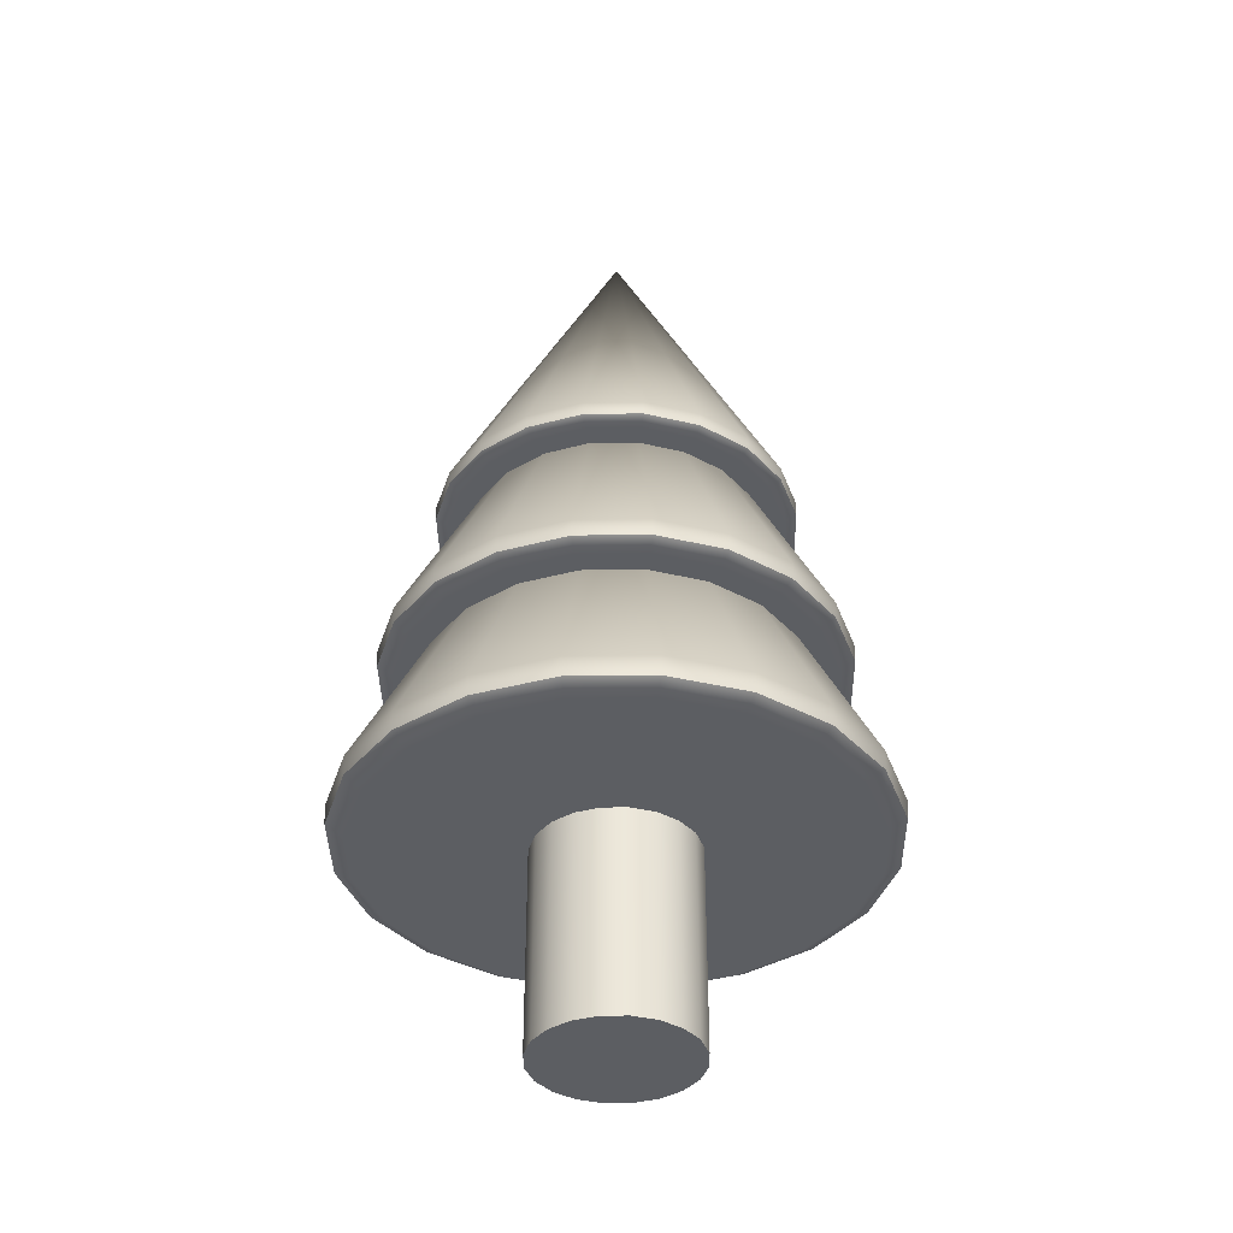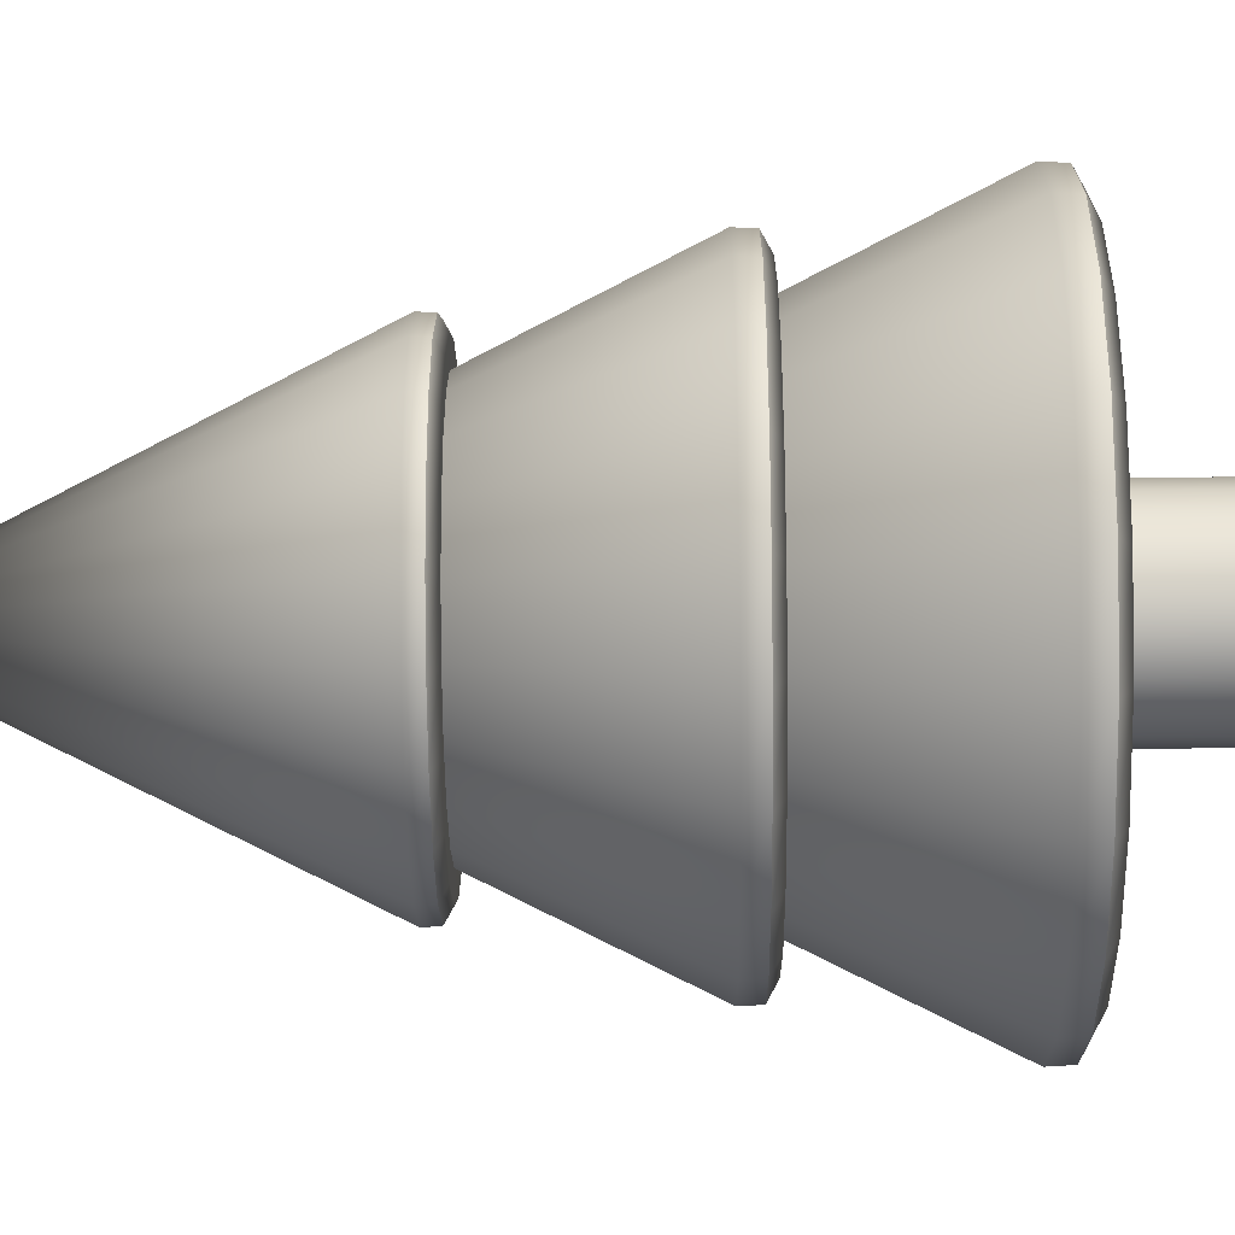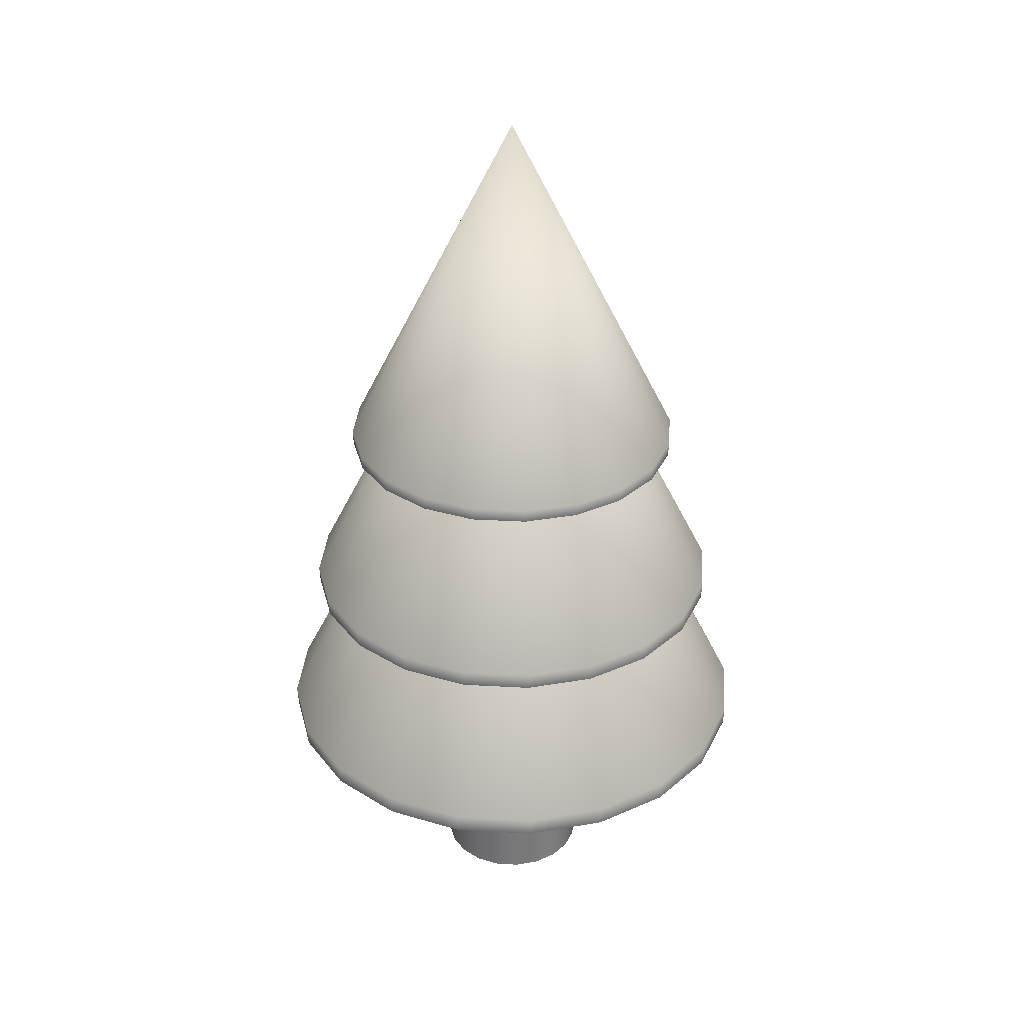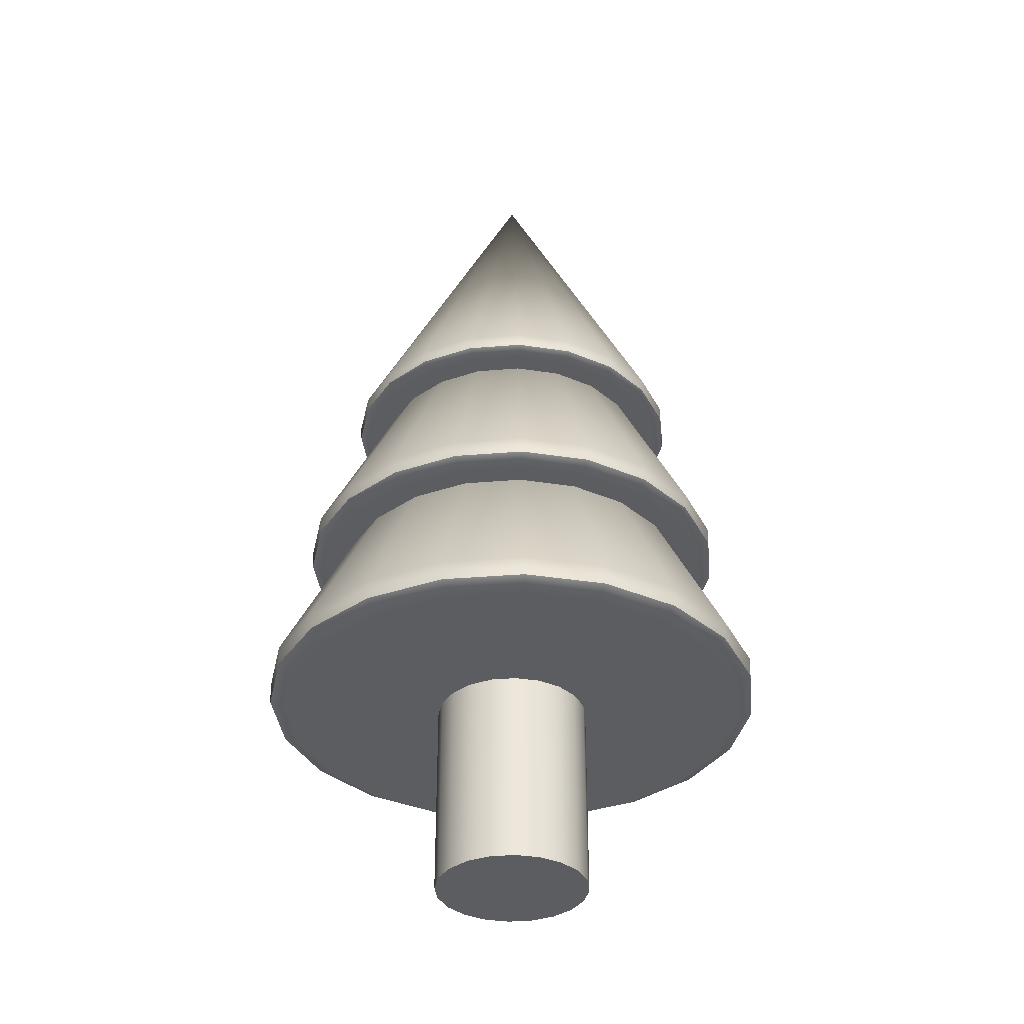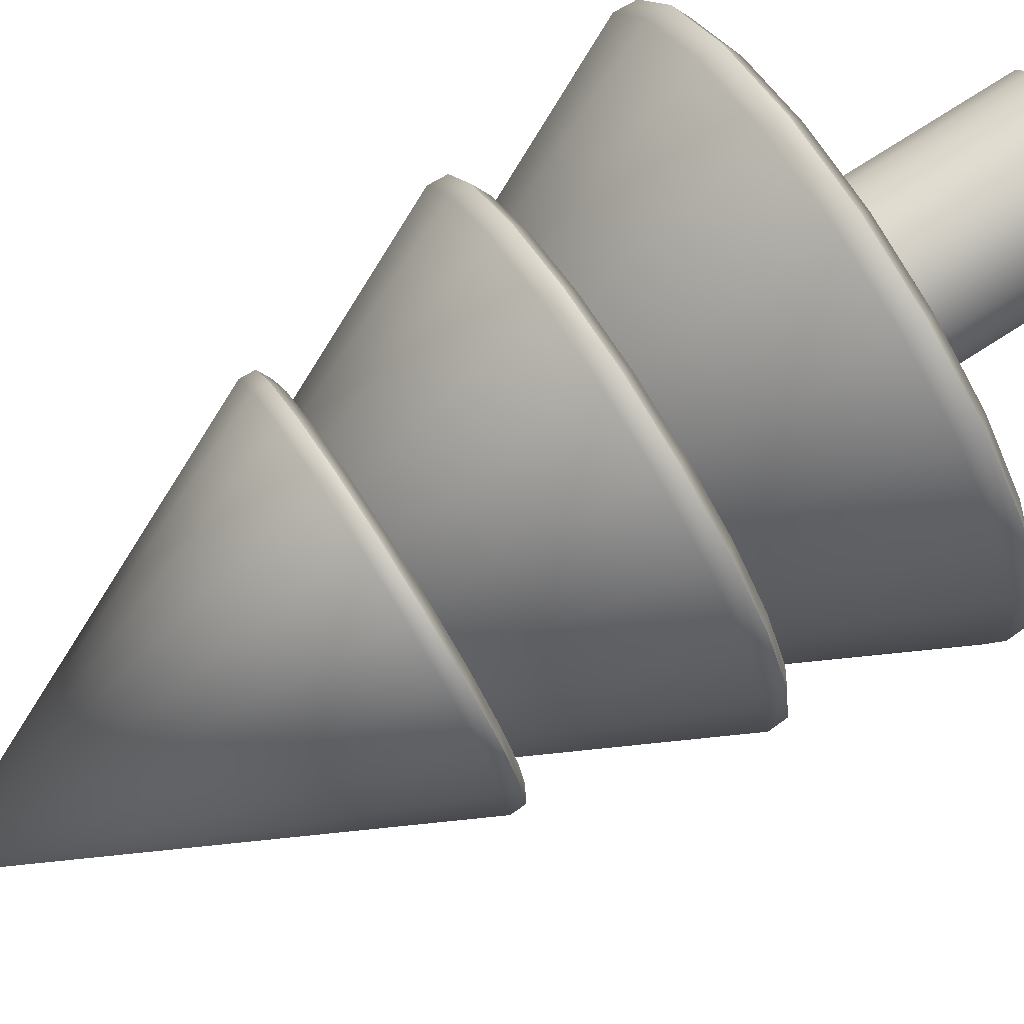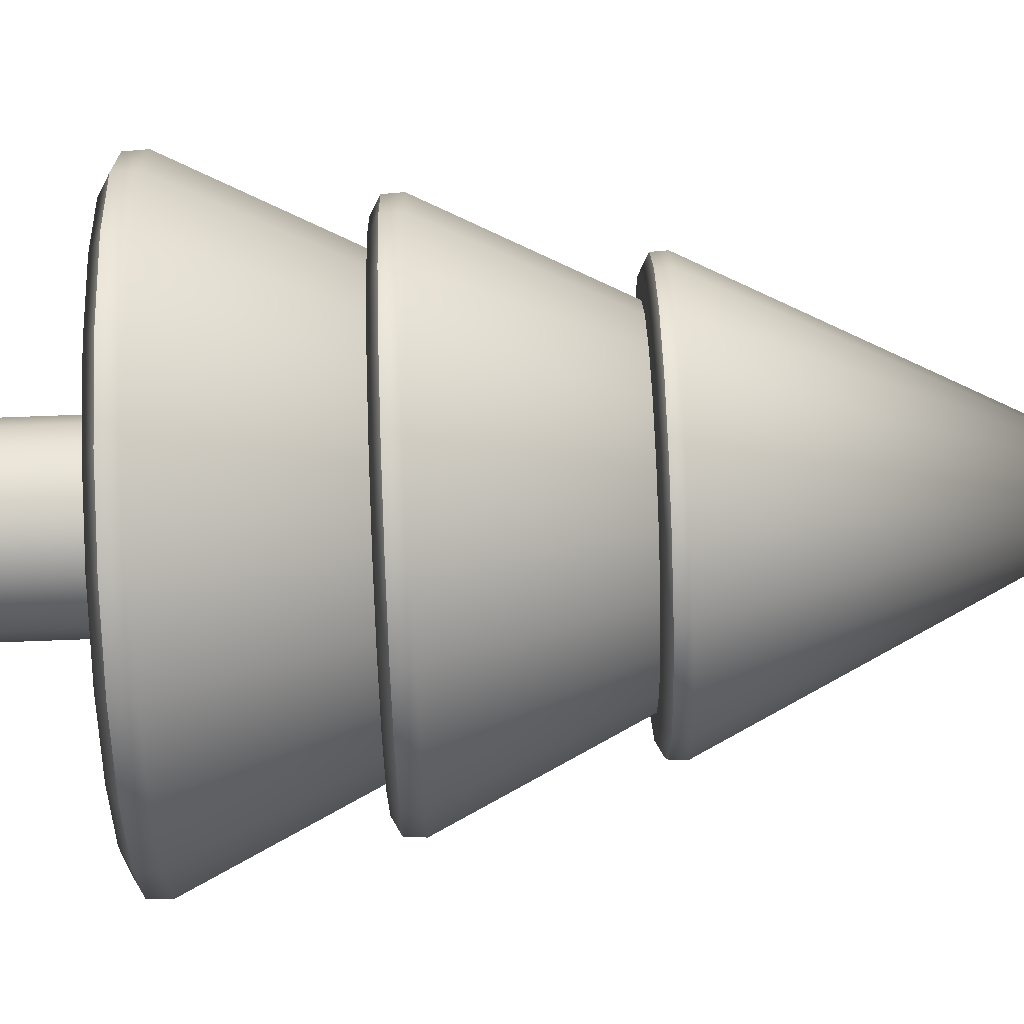
<metadata>
{"format":"obj","ext":"obj","renderer":"f3d","projection":"perspective","resolution":1024,"background":"white","views":[{"elev":-37.9,"azim":118.0,"up":"+Y"},{"elev":-44.4,"azim":-89.3,"up":"+Z"},{"elev":32.6,"azim":139.5,"up":"+Y"},{"elev":-35.6,"azim":51.3,"up":"+Y"},{"elev":78.2,"azim":-122.4,"up":"+Z"},{"elev":79.1,"azim":87.9,"up":"+Z"}]}
</metadata>
<code>
g default
v -0.8057 13.24 4
v 1.48 7.774 3.257
v 1.644 7.869 3.204
v 1.653 8.064 3.201
v 1.139 7.774 2.587
v 1.278 7.869 2.486
v 1.286 8.064 2.48
v 0.6069 7.774 2.056
v 0.7083 7.869 1.916
v 0.7141 8.064 1.908
v -0.06309 7.774 1.714
v -0.009755 7.869 1.55
v -0.006717 8.064 1.541
v -0.8057 7.774 1.597
v -0.8057 7.869 1.424
v -0.8057 8.064 1.414
v -1.548 7.774 1.714
v -1.602 7.869 1.55
v -1.605 8.064 1.541
v -2.218 7.774 2.056
v -2.32 7.869 1.916
v -2.326 8.064 1.908
v -2.75 7.774 2.587
v -2.89 7.869 2.486
v -2.898 8.064 2.48
v -3.091 7.774 3.257
v -3.256 7.869 3.204
v -3.265 8.064 3.201
v -3.209 7.774 4
v -3.382 7.869 4
v -3.391 8.064 4
v -3.091 7.774 4.742
v -3.256 7.869 4.796
v -3.265 8.064 4.799
v -2.75 7.774 5.412
v -2.89 7.869 5.514
v -2.898 8.064 5.52
v -2.218 7.774 5.944
v -2.32 7.869 6.084
v -2.326 8.064 6.092
v -1.548 7.774 6.285
v -1.602 7.869 6.45
v -1.605 8.064 6.459
v -0.8057 7.774 6.403
v -0.8057 7.869 6.576
v -0.8057 8.064 6.586
v -0.06309 7.774 6.285
v -0.009755 7.869 6.45
v -0.006717 8.064 6.459
v 0.6069 7.774 5.944
v 0.7083 7.869 6.084
v 0.7141 8.064 6.092
v 1.139 7.774 5.412
v 1.278 7.869 5.514
v 1.286 8.064 5.52
v 1.48 7.774 4.742
v 1.644 7.869 4.796
v 1.653 8.064 4.799
v 1.598 7.774 4
v 1.77 7.869 4
v 1.78 8.064 4
v 0.2823 -0.4316 3.646
v 0.1198 -0.4316 3.327
v -0.1333 -0.4316 3.074
v -0.4522 -0.4316 2.912
v -0.8057 -0.4316 2.856
v -1.159 -0.4316 2.912
v -1.478 -0.4316 3.074
v -1.731 -0.4316 3.327
v -1.894 -0.4316 3.646
v -1.95 -0.4316 4
v -1.894 -0.4316 4.353
v -1.731 -0.4316 4.672
v -1.478 -0.4316 4.925
v -1.159 -0.4316 5.088
v -0.8057 -0.4316 5.144
v -0.4522 -0.4316 5.088
v -0.1333 -0.4316 4.925
v 0.1198 -0.4316 4.672
v 0.2823 -0.4316 4.353
v 0.3383 -0.4316 4
v 0.2823 5.438 3.646
v 0.1198 5.438 3.327
v -0.1333 5.438 3.074
v -0.4522 5.438 2.912
v -0.8057 5.438 2.856
v -1.159 5.438 2.912
v -1.478 5.438 3.074
v -1.731 5.438 3.327
v -1.894 5.438 3.646
v -1.95 5.438 4
v -1.894 5.438 4.353
v -1.731 5.438 4.672
v -1.478 5.438 4.925
v -1.159 5.438 5.088
v -0.8057 5.438 5.144
v -0.4522 5.438 5.088
v -0.1333 5.438 4.925
v 0.1198 5.438 4.672
v 0.2823 5.438 4.353
v 0.3383 5.438 4
v -0.8057 -0.4316 4
v -0.8057 5.438 4
v -0.8057 10.47 4
v 2.531 2.496 2.916
v 2.771 2.635 2.838
v 2.784 2.919 2.833
v 2.033 2.496 1.938
v 2.236 2.635 1.79
v 2.248 2.919 1.781
v 1.256 2.496 1.161
v 1.405 2.635 0.9576
v 1.413 2.919 0.946
v 0.2784 2.496 0.6631
v 0.3563 2.635 0.4235
v 0.3607 2.919 0.4098
v -0.8057 2.496 0.4914
v -0.8057 2.635 0.2394
v -0.8057 2.919 0.2251
v -1.89 2.496 0.6631
v -1.968 2.635 0.4235
v -1.972 2.919 0.4098
v -2.868 2.496 1.161
v -3.016 2.635 0.9576
v -3.024 2.919 0.946
v -3.644 2.496 1.938
v -3.848 2.635 1.79
v -3.86 2.919 1.781
v -4.142 2.496 2.916
v -4.382 2.635 2.838
v -4.396 2.919 2.833
v -4.314 2.496 4
v -4.566 2.635 4
v -4.58 2.919 4
v -4.142 2.496 5.084
v -4.382 2.635 5.162
v -4.396 2.919 5.166
v -3.644 2.496 6.062
v -3.848 2.635 6.21
v -3.86 2.919 6.219
v -2.868 2.496 6.838
v -3.016 2.635 7.042
v -3.024 2.919 7.054
v -1.89 2.496 7.337
v -1.968 2.635 7.576
v -1.972 2.919 7.59
v -0.8057 2.496 7.508
v -0.8057 2.635 7.76
v -0.8057 2.919 7.775
v 0.2784 2.496 7.337
v 0.3563 2.635 7.576
v 0.3607 2.919 7.59
v 1.256 2.496 6.838
v 1.405 2.635 7.042
v 1.413 2.919 7.054
v 2.033 2.496 6.062
v 2.236 2.635 6.21
v 2.248 2.919 6.219
v 2.531 2.496 5.084
v 2.771 2.635 5.162
v 2.784 2.919 5.166
v 2.703 2.496 4
v 2.955 2.635 4
v 2.969 2.919 4
v -0.8057 11.96 4
v 2.075 5.08 3.064
v 2.282 5.2 2.997
v 2.294 5.446 2.993
v 1.645 5.08 2.219
v 1.821 5.2 2.092
v 1.831 5.446 2.084
v 0.9747 5.08 1.549
v 1.103 5.2 1.373
v 1.11 5.446 1.363
v 0.1303 5.08 1.119
v 0.1975 5.2 0.9122
v 0.2013 5.446 0.9004
v -0.8057 5.08 0.9708
v -0.8057 5.2 0.7533
v -0.8057 5.446 0.7409
v -1.742 5.08 1.119
v -1.809 5.2 0.9122
v -1.813 5.446 0.9004
v -2.586 5.08 1.549
v -2.714 5.2 1.373
v -2.721 5.446 1.363
v -3.256 5.08 2.219
v -3.432 5.2 2.092
v -3.442 5.446 2.084
v -3.686 5.08 3.064
v -3.893 5.2 2.997
v -3.905 5.446 2.993
v -3.835 5.08 4
v -4.052 5.2 4
v -4.065 5.446 4
v -3.686 5.08 4.936
v -3.893 5.2 5.003
v -3.905 5.446 5.007
v -3.256 5.08 5.78
v -3.432 5.2 5.908
v -3.442 5.446 5.915
v -2.586 5.08 6.45
v -2.714 5.2 6.626
v -2.721 5.446 6.636
v -1.742 5.08 6.881
v -1.809 5.2 7.087
v -1.813 5.446 7.099
v -0.8057 5.08 7.029
v -0.8057 5.2 7.246
v -0.8057 5.446 7.259
v 0.1303 5.08 6.881
v 0.1975 5.2 7.087
v 0.2013 5.446 7.099
v 0.9747 5.08 6.45
v 1.103 5.2 6.626
v 1.11 5.446 6.636
v 1.645 5.08 5.78
v 1.821 5.2 5.908
v 1.831 5.446 5.915
v 2.075 5.08 4.936
v 2.282 5.2 5.003
v 2.294 5.446 5.007
v 2.223 5.08 4
v 2.441 5.2 4
v 2.453 5.446 4
g Tree1
f 2 59 56 53 50 47 44 41 38 35 32 29 26 23 20 17 14 11 8 5
f 4 7 1
f 7 10 1
f 10 13 1
f 13 16 1
f 16 19 1
f 19 22 1
f 22 25 1
f 25 28 1
f 28 31 1
f 31 34 1
f 34 37 1
f 37 40 1
f 40 43 1
f 43 46 1
f 46 49 1
f 49 52 1
f 52 55 1
f 55 58 1
f 58 61 1
f 61 4 1
f 2 3 60 59
f 3 4 61 60
f 4 3 6 7
f 3 2 5 6
f 7 6 9 10
f 6 5 8 9
f 10 9 12 13
f 9 8 11 12
f 13 12 15 16
f 12 11 14 15
f 16 15 18 19
f 15 14 17 18
f 19 18 21 22
f 18 17 20 21
f 22 21 24 25
f 21 20 23 24
f 25 24 27 28
f 24 23 26 27
f 28 27 30 31
f 27 26 29 30
f 31 30 33 34
f 30 29 32 33
f 34 33 36 37
f 33 32 35 36
f 37 36 39 40
f 36 35 38 39
f 40 39 42 43
f 39 38 41 42
f 43 42 45 46
f 42 41 44 45
f 46 45 48 49
f 45 44 47 48
f 49 48 51 52
f 48 47 50 51
f 52 51 54 55
f 51 50 53 54
f 55 54 57 58
f 54 53 56 57
f 58 57 60 61
f 57 56 59 60
f 62 63 83 82
f 63 64 84 83
f 64 65 85 84
f 65 66 86 85
f 66 67 87 86
f 67 68 88 87
f 68 69 89 88
f 69 70 90 89
f 70 71 91 90
f 71 72 92 91
f 72 73 93 92
f 73 74 94 93
f 74 75 95 94
f 75 76 96 95
f 76 77 97 96
f 77 78 98 97
f 78 79 99 98
f 79 80 100 99
f 80 81 101 100
f 81 62 82 101
f 63 62 102
f 64 63 102
f 65 64 102
f 66 65 102
f 67 66 102
f 68 67 102
f 69 68 102
f 70 69 102
f 71 70 102
f 72 71 102
f 73 72 102
f 74 73 102
f 75 74 102
f 76 75 102
f 77 76 102
f 78 77 102
f 79 78 102
f 80 79 102
f 81 80 102
f 62 81 102
f 82 83 103
f 83 84 103
f 84 85 103
f 85 86 103
f 86 87 103
f 87 88 103
f 88 89 103
f 89 90 103
f 90 91 103
f 91 92 103
f 92 93 103
f 93 94 103
f 94 95 103
f 95 96 103
f 96 97 103
f 97 98 103
f 98 99 103
f 99 100 103
f 100 101 103
f 101 82 103
f 105 162 159 156 153 150 147 144 141 138 135 132 129 126 123 120 117 114 111 108
f 107 110 104
f 110 113 104
f 113 116 104
f 116 119 104
f 119 122 104
f 122 125 104
f 125 128 104
f 128 131 104
f 131 134 104
f 134 137 104
f 137 140 104
f 140 143 104
f 143 146 104
f 146 149 104
f 149 152 104
f 152 155 104
f 155 158 104
f 158 161 104
f 161 164 104
f 164 107 104
f 105 106 163 162
f 106 107 164 163
f 107 106 109 110
f 106 105 108 109
f 110 109 112 113
f 109 108 111 112
f 113 112 115 116
f 112 111 114 115
f 116 115 118 119
f 115 114 117 118
f 119 118 121 122
f 118 117 120 121
f 122 121 124 125
f 121 120 123 124
f 125 124 127 128
f 124 123 126 127
f 128 127 130 131
f 127 126 129 130
f 131 130 133 134
f 130 129 132 133
f 134 133 136 137
f 133 132 135 136
f 137 136 139 140
f 136 135 138 139
f 140 139 142 143
f 139 138 141 142
f 143 142 145 146
f 142 141 144 145
f 146 145 148 149
f 145 144 147 148
f 149 148 151 152
f 148 147 150 151
f 152 151 154 155
f 151 150 153 154
f 155 154 157 158
f 154 153 156 157
f 158 157 160 161
f 157 156 159 160
f 161 160 163 164
f 160 159 162 163
f 166 223 220 217 214 211 208 205 202 199 196 193 190 187 184 181 178 175 172 169
f 168 171 165
f 171 174 165
f 174 177 165
f 177 180 165
f 180 183 165
f 183 186 165
f 186 189 165
f 189 192 165
f 192 195 165
f 195 198 165
f 198 201 165
f 201 204 165
f 204 207 165
f 207 210 165
f 210 213 165
f 213 216 165
f 216 219 165
f 219 222 165
f 222 225 165
f 225 168 165
f 166 167 224 223
f 167 168 225 224
f 168 167 170 171
f 167 166 169 170
f 171 170 173 174
f 170 169 172 173
f 174 173 176 177
f 173 172 175 176
f 177 176 179 180
f 176 175 178 179
f 180 179 182 183
f 179 178 181 182
f 183 182 185 186
f 182 181 184 185
f 186 185 188 189
f 185 184 187 188
f 189 188 191 192
f 188 187 190 191
f 192 191 194 195
f 191 190 193 194
f 195 194 197 198
f 194 193 196 197
f 198 197 200 201
f 197 196 199 200
f 201 200 203 204
f 200 199 202 203
f 204 203 206 207
f 203 202 205 206
f 207 206 209 210
f 206 205 208 209
f 210 209 212 213
f 209 208 211 212
f 213 212 215 216
f 212 211 214 215
f 216 215 218 219
f 215 214 217 218
f 219 218 221 222
f 218 217 220 221
f 222 221 224 225
f 221 220 223 224

</code>
